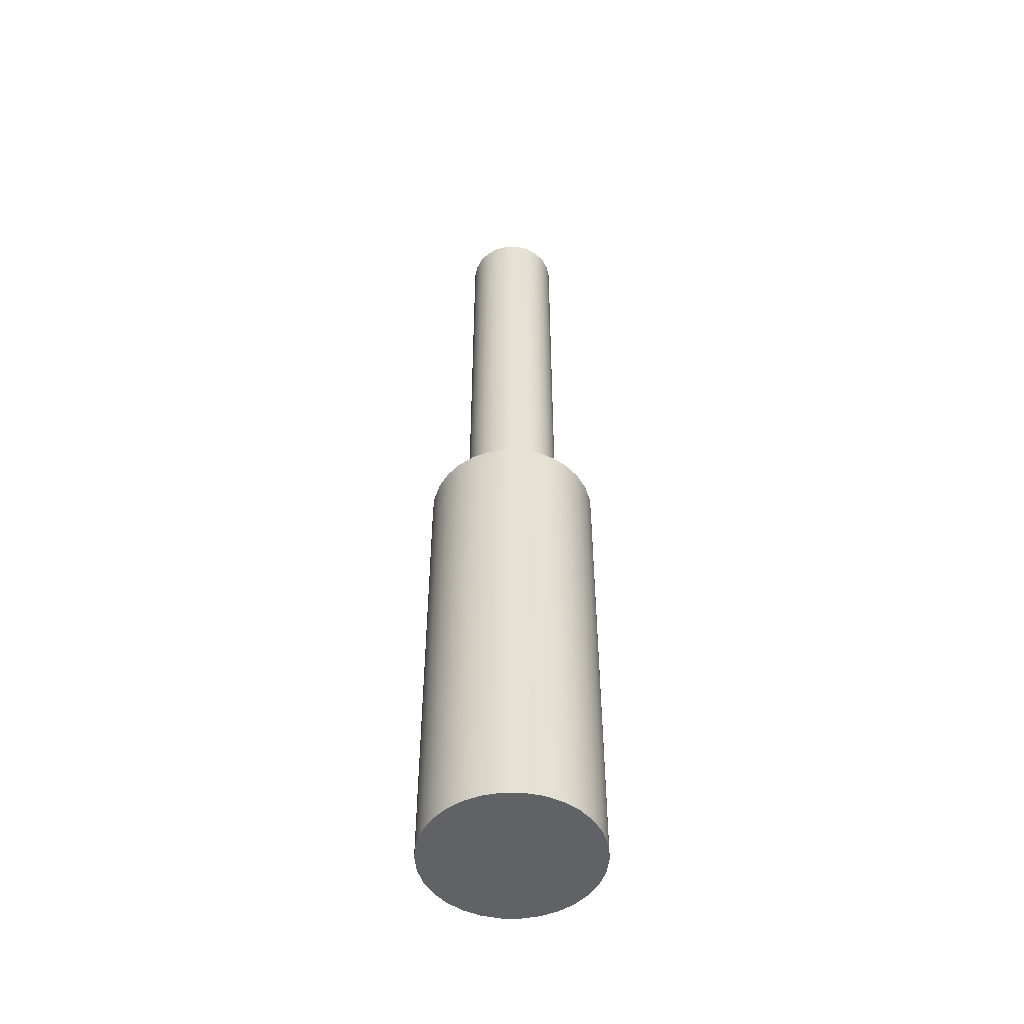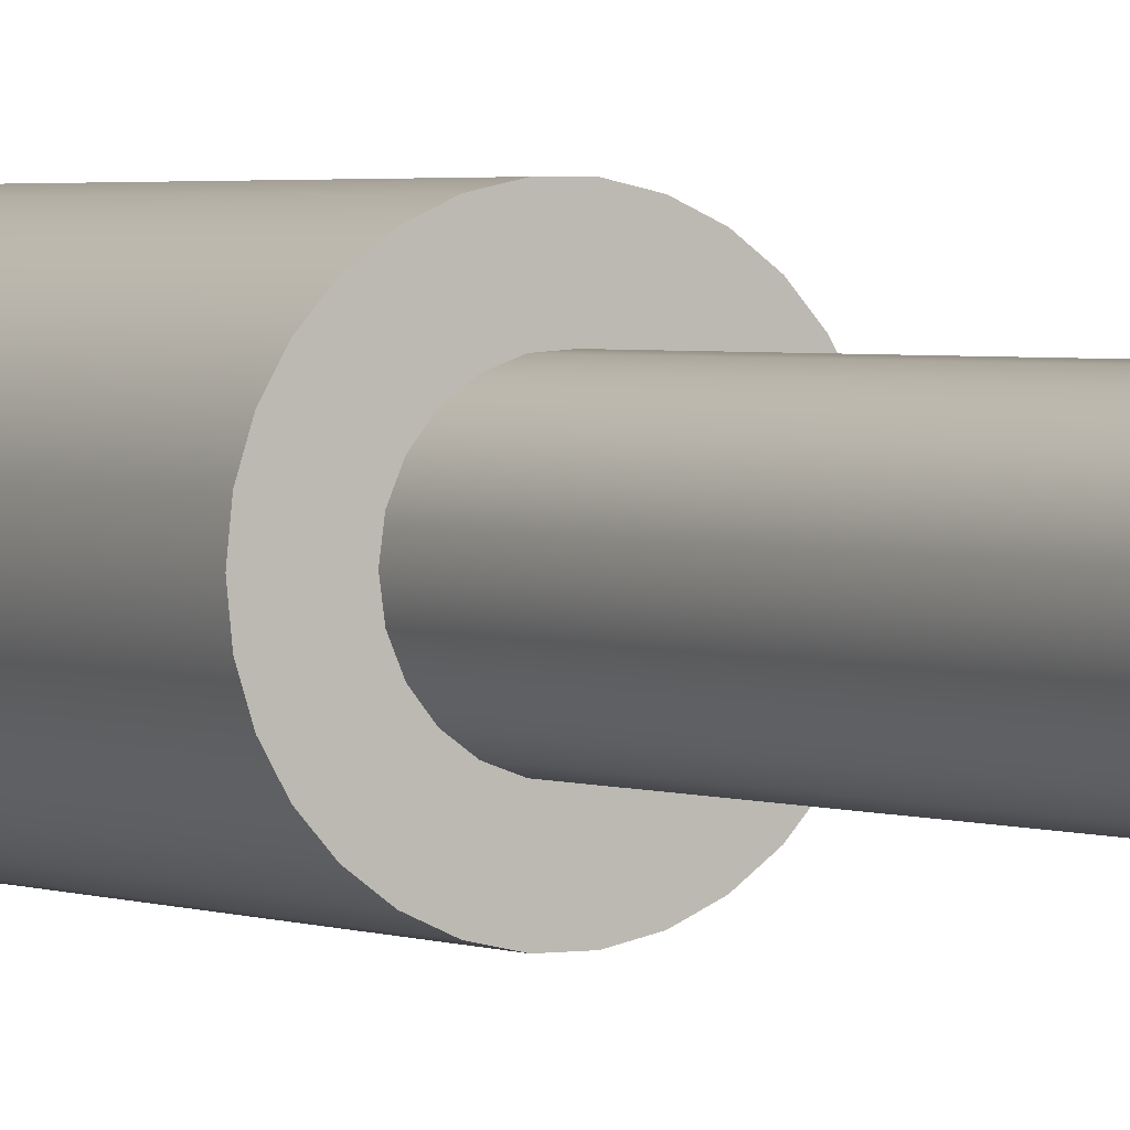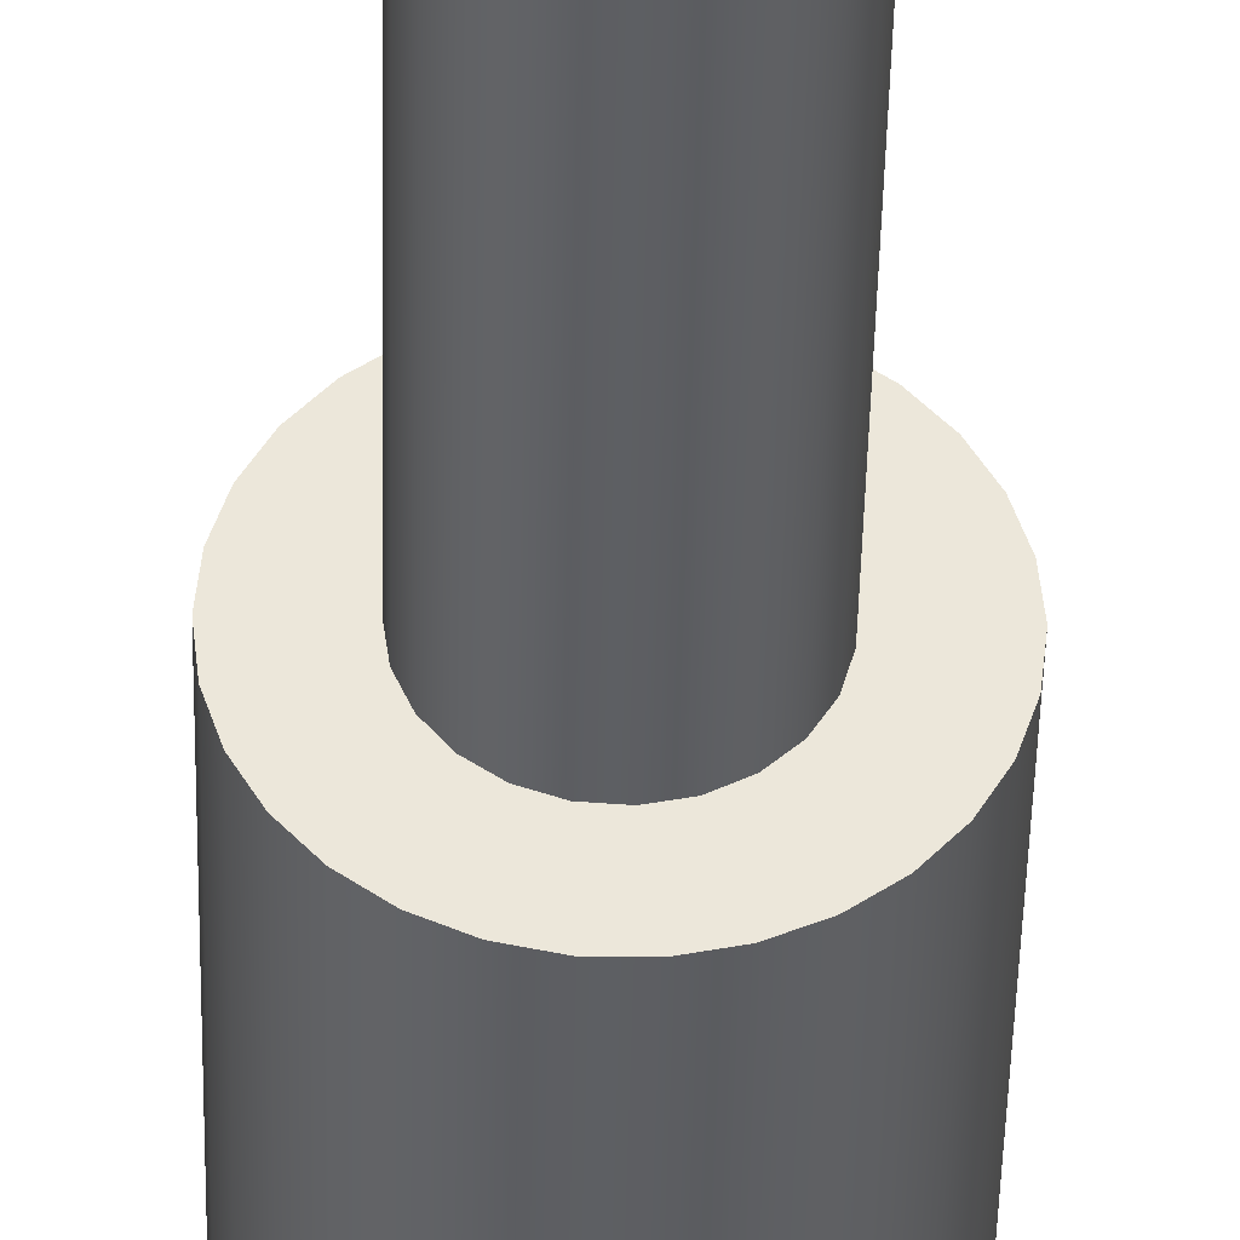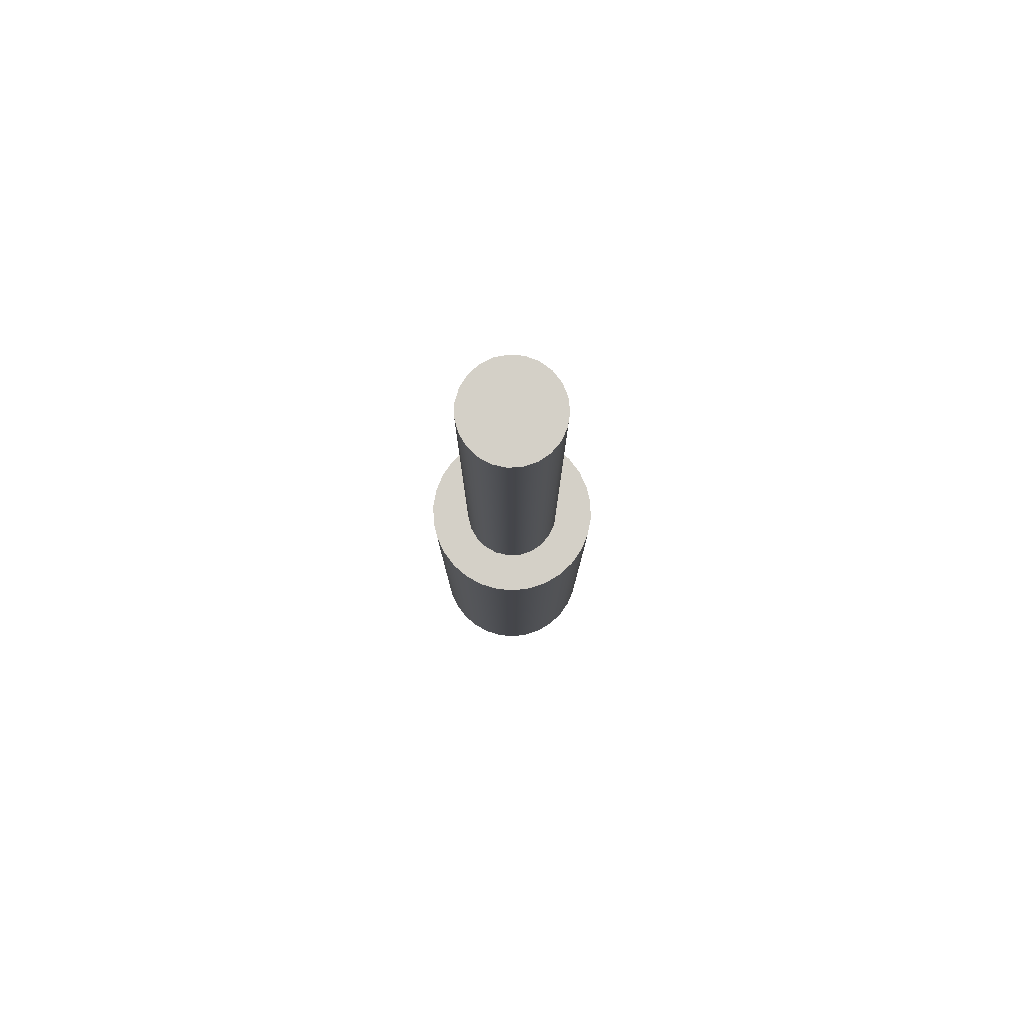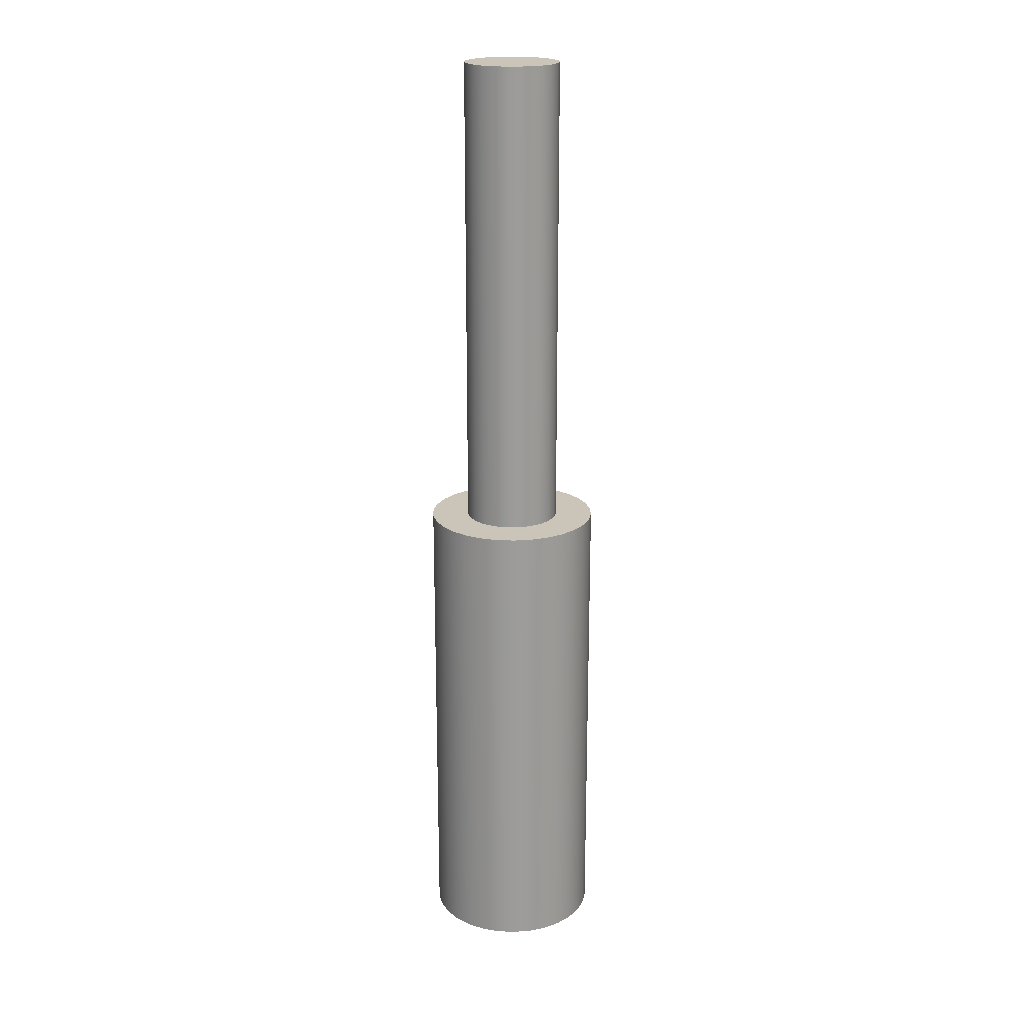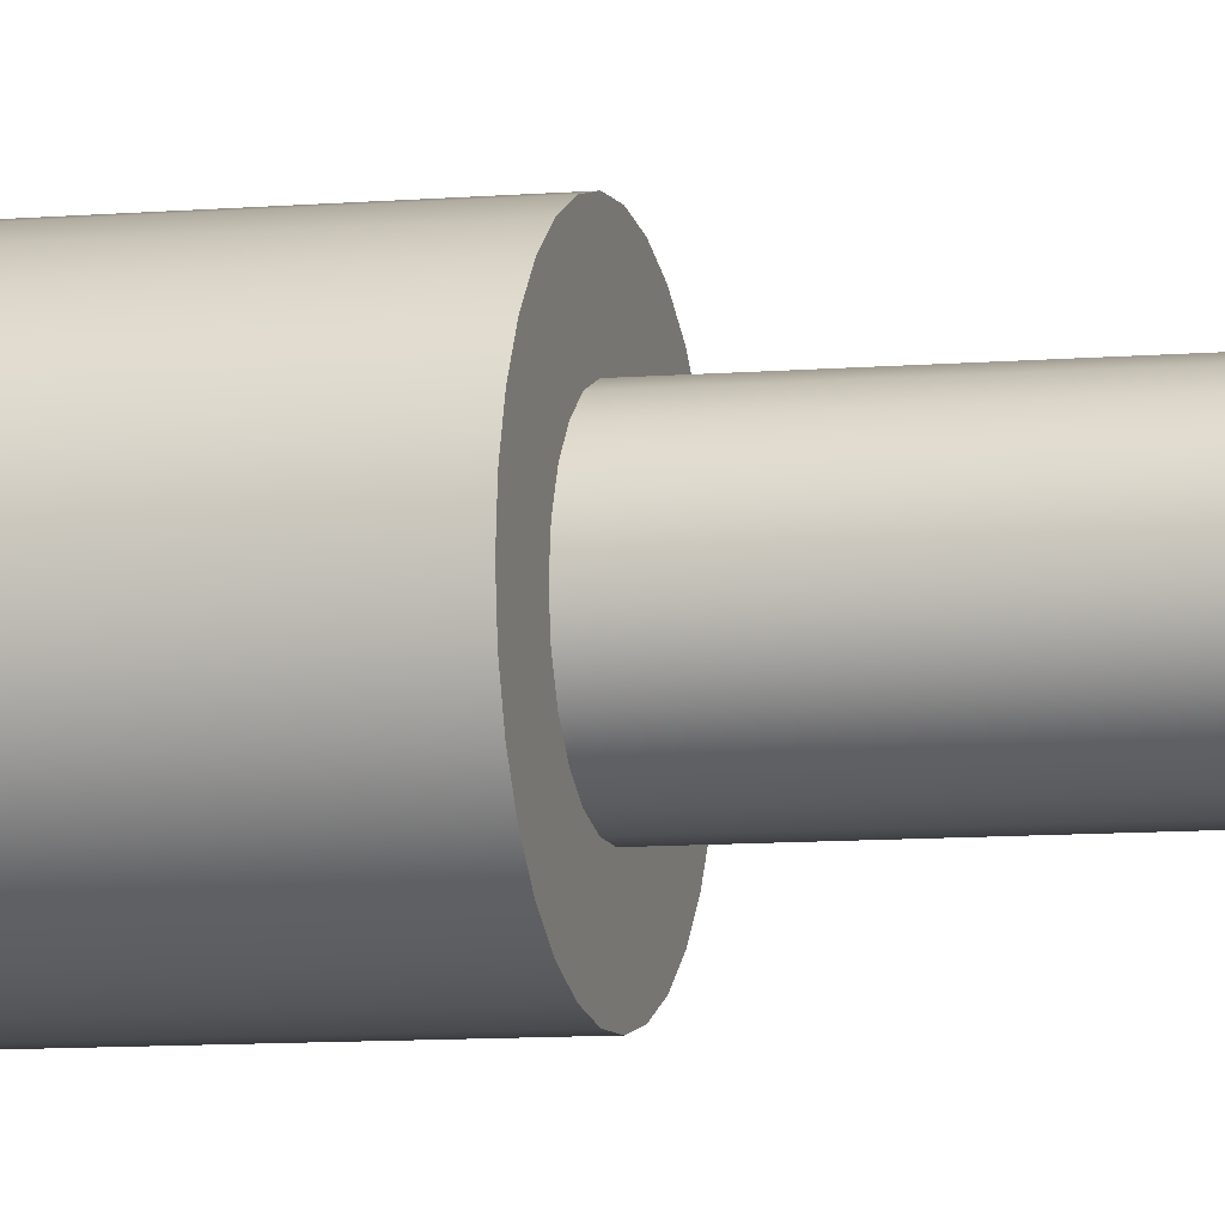
<metadata>
{"format":"obj","ext":"obj","renderer":"f3d","projection":"perspective","resolution":1024,"background":"white","views":[{"elev":-50.5,"azim":-120.9,"up":"+Y"},{"elev":2.1,"azim":148.2,"up":"+Z"},{"elev":-39.8,"azim":178.9,"up":"+Z"},{"elev":80.0,"azim":16.7,"up":"+Y"},{"elev":20.3,"azim":160.5,"up":"+Y"},{"elev":-7.3,"azim":105.4,"up":"+Z"}]}
</metadata>
<code>
v 0.25 5 -3.062e-17
v 0.2407 5 0.06745
v 0.2136 5 0.1299
v 0.1706 5 0.1827
v 0.115 5 0.222
v 0.05086 5 0.2448
v -0.01706 5 0.2494
v -0.08372 5 0.2356
v -0.1442 5 0.2042
v -0.1939 5 0.1578
v -0.2293 5 0.0996
v -0.2477 5 0.03404
v -0.2477 5 -0.03404
v -0.2293 5 -0.0996
v -0.1939 5 -0.1578
v -0.1442 5 -0.2042
v -0.08372 5 -0.2356
v -0.01706 5 -0.2494
v 0.05086 5 -0.2448
v 0.115 5 -0.222
v 0.1706 5 -0.1827
v 0.2136 5 -0.1299
v 0.2407 5 -0.06745
v 0.25 2.5 -3.062e-17
v 0.2407 2.5 -0.06745
v 0.2136 2.5 -0.1299
v 0.1706 2.5 -0.1827
v 0.115 2.5 -0.222
v 0.05086 2.5 -0.2448
v -0.01706 2.5 -0.2494
v -0.08372 2.5 -0.2356
v -0.1442 2.5 -0.2042
v -0.1939 2.5 -0.1578
v -0.2293 2.5 -0.0996
v -0.2477 2.5 -0.03404
v -0.2477 2.5 0.03404
v -0.2293 2.5 0.0996
v -0.1939 2.5 0.1578
v -0.1442 2.5 0.2042
v -0.08372 2.5 0.2356
v -0.01706 2.5 0.2494
v 0.05086 2.5 0.2448
v 0.115 2.5 0.222
v 0.1706 2.5 0.1827
v 0.2136 2.5 0.1299
v 0.2407 2.5 0.06745
v 0.25 2.5 -3.062e-17
v 0.25 5 -3.062e-17
v 0.25 5 -3.062e-17
v 0.2407 5 -0.06745
v 0.2136 5 -0.1299
v 0.1706 5 -0.1827
v 0.115 5 -0.222
v 0.05086 5 -0.2448
v -0.01706 5 -0.2494
v -0.08372 5 -0.2356
v -0.1442 5 -0.2042
v -0.1939 5 -0.1578
v -0.2293 5 -0.0996
v -0.2477 5 -0.03404
v -0.2477 5 0.03404
v -0.2293 5 0.0996
v -0.1939 5 0.1578
v -0.1442 5 0.2042
v -0.08372 5 0.2356
v -0.01706 5 0.2494
v 0.05086 5 0.2448
v 0.115 5 0.222
v 0.1706 5 0.1827
v 0.2136 5 0.1299
v 0.2407 5 0.06745
v -0.45 2.5 5.511e-17
v -0.4402 2.5 -0.09356
v -0.4111 2.5 -0.183
v -0.3641 2.5 -0.2645
v -0.3011 2.5 -0.3344
v -0.225 2.5 -0.3897
v -0.1391 2.5 -0.428
v -0.04704 2.5 -0.4475
v 0.04704 2.5 -0.4475
v 0.1391 2.5 -0.428
v 0.225 2.5 -0.3897
v 0.3011 2.5 -0.3344
v 0.3641 2.5 -0.2645
v 0.4111 2.5 -0.183
v 0.4402 2.5 -0.09356
v 0.45 2.5 0
v 0.4402 2.5 0.09356
v 0.4111 2.5 0.183
v 0.3641 2.5 0.2645
v 0.3011 2.5 0.3344
v 0.225 2.5 0.3897
v 0.1391 2.5 0.428
v 0.04704 2.5 0.4475
v -0.04704 2.5 0.4475
v -0.1391 2.5 0.428
v -0.225 2.5 0.3897
v -0.3011 2.5 0.3344
v -0.3641 2.5 0.2645
v -0.4111 2.5 0.183
v -0.4402 2.5 0.09356
v -0.45 0 5.511e-17
v -0.4402 0 0.09356
v -0.4111 0 0.183
v -0.3641 0 0.2645
v -0.3011 0 0.3344
v -0.225 0 0.3897
v -0.1391 0 0.428
v -0.04704 0 0.4475
v 0.04704 0 0.4475
v 0.1391 0 0.428
v 0.225 0 0.3897
v 0.3011 0 0.3344
v 0.3641 0 0.2645
v 0.4111 0 0.183
v 0.4402 0 0.09356
v 0.45 0 0
v 0.4402 0 -0.09356
v 0.4111 0 -0.183
v 0.3641 0 -0.2645
v 0.3011 0 -0.3344
v 0.225 0 -0.3897
v 0.1391 0 -0.428
v 0.04704 0 -0.4475
v -0.04704 0 -0.4475
v -0.1391 0 -0.428
v -0.225 0 -0.3897
v -0.3011 0 -0.3344
v -0.3641 0 -0.2645
v -0.4111 0 -0.183
v -0.4402 0 -0.09356
v -0.45 0 5.511e-17
v -0.45 2.5 5.511e-17
v 0.25 2.5 -3.062e-17
v 0.2407 2.5 0.06745
v 0.2136 2.5 0.1299
v 0.1706 2.5 0.1827
v 0.115 2.5 0.222
v 0.05086 2.5 0.2448
v -0.01706 2.5 0.2494
v -0.08372 2.5 0.2356
v -0.1442 2.5 0.2042
v -0.1939 2.5 0.1578
v -0.2293 2.5 0.0996
v -0.2477 2.5 0.03404
v -0.2477 2.5 -0.03404
v -0.2293 2.5 -0.0996
v -0.1939 2.5 -0.1578
v -0.1442 2.5 -0.2042
v -0.08372 2.5 -0.2356
v -0.01706 2.5 -0.2494
v 0.05086 2.5 -0.2448
v 0.115 2.5 -0.222
v 0.1706 2.5 -0.1827
v 0.2136 2.5 -0.1299
v 0.2407 2.5 -0.06745
v -0.45 2.5 5.511e-17
v -0.4402 2.5 0.09356
v -0.4111 2.5 0.183
v -0.3641 2.5 0.2645
v -0.3011 2.5 0.3344
v -0.225 2.5 0.3897
v -0.1391 2.5 0.428
v -0.04704 2.5 0.4475
v 0.04704 2.5 0.4475
v 0.1391 2.5 0.428
v 0.225 2.5 0.3897
v 0.3011 2.5 0.3344
v 0.3641 2.5 0.2645
v 0.4111 2.5 0.183
v 0.4402 2.5 0.09356
v 0.45 2.5 0
v 0.4402 2.5 -0.09356
v 0.4111 2.5 -0.183
v 0.3641 2.5 -0.2645
v 0.3011 2.5 -0.3344
v 0.225 2.5 -0.3897
v 0.1391 2.5 -0.428
v 0.04704 2.5 -0.4475
v -0.04704 2.5 -0.4475
v -0.1391 2.5 -0.428
v -0.225 2.5 -0.3897
v -0.3011 2.5 -0.3344
v -0.3641 2.5 -0.2645
v -0.4111 2.5 -0.183
v -0.4402 2.5 -0.09356
v -0.45 0 5.511e-17
v -0.4402 0 -0.09356
v -0.4111 0 -0.183
v -0.3641 0 -0.2645
v -0.3011 0 -0.3344
v -0.225 0 -0.3897
v -0.1391 0 -0.428
v -0.04704 0 -0.4475
v 0.04704 0 -0.4475
v 0.1391 0 -0.428
v 0.225 0 -0.3897
v 0.3011 0 -0.3344
v 0.3641 0 -0.2645
v 0.4111 0 -0.183
v 0.4402 0 -0.09356
v 0.45 0 0
v 0.4402 0 0.09356
v 0.4111 0 0.183
v 0.3641 0 0.2645
v 0.3011 0 0.3344
v 0.225 0 0.3897
v 0.1391 0 0.428
v 0.04704 0 0.4475
v -0.04704 0 0.4475
v -0.1391 0 0.428
v -0.225 0 0.3897
v -0.3011 0 0.3344
v -0.3641 0 0.2645
v -0.4111 0 0.183
v -0.4402 0 0.09356
g 0597fd5a-e2a8-11ea-9424-54bf646e7e1f
f 2 46 1
f 1 46 47
f 48 24 23
f 23 24 25
f 23 25 22
f 22 25 26
f 22 26 21
f 21 26 27
f 21 27 20
f 20 27 28
f 20 28 19
f 19 28 29
f 19 29 18
f 18 29 30
f 18 30 17
f 17 30 31
f 17 31 16
f 16 31 32
f 16 32 15
f 15 32 33
f 15 33 14
f 14 33 34
f 14 34 13
f 13 34 35
f 13 35 12
f 12 35 36
f 12 36 11
f 11 36 37
f 11 37 10
f 10 37 38
f 10 38 9
f 9 38 39
f 9 39 8
f 8 39 40
f 8 40 7
f 7 40 41
f 7 41 6
f 6 41 42
f 6 42 5
f 5 42 43
f 5 43 4
f 4 43 44
f 4 44 3
f 3 44 45
f 3 45 2
f 2 45 46
g 059a9592-e2a8-11ea-8df3-54bf646e7e1f
f 50 60 49
f 49 60 61
f 49 61 71
f 71 61 62
f 71 62 70
f 70 62 63
f 70 63 69
f 69 63 64
f 69 64 68
f 68 64 65
f 68 65 67
f 67 65 66
f 60 50 59
f 59 50 51
f 59 51 58
f 58 51 52
f 58 52 57
f 57 52 53
f 57 53 56
f 56 53 54
f 56 54 55
g 0549d7d2-e2a8-11ea-9c8d-54bf646e7e1f
f 73 131 72
f 72 131 132
f 133 102 101
f 101 102 103
f 101 103 100
f 100 103 104
f 100 104 99
f 99 104 105
f 99 105 98
f 98 105 106
f 98 106 97
f 97 106 107
f 97 107 96
f 96 107 108
f 96 108 95
f 95 108 109
f 95 109 94
f 94 109 110
f 94 110 93
f 93 110 111
f 93 111 92
f 92 111 112
f 92 112 91
f 91 112 113
f 91 113 90
f 90 113 114
f 90 114 89
f 89 114 115
f 89 115 88
f 88 115 116
f 88 116 87
f 87 116 117
f 87 117 86
f 86 117 118
f 86 118 85
f 85 118 119
f 85 119 84
f 84 119 120
f 84 120 83
f 83 120 121
f 83 121 82
f 82 121 122
f 82 122 81
f 81 122 123
f 81 123 80
f 80 123 124
f 80 124 79
f 79 124 125
f 79 125 78
f 78 125 126
f 78 126 77
f 77 126 127
f 77 127 76
f 76 127 128
f 76 128 75
f 75 128 129
f 75 129 74
f 74 129 130
f 74 130 73
f 73 130 131
g 054d0c68-e2a8-11ea-b368-54bf646e7e1f
f 135 171 134
f 134 171 172
f 134 172 173
f 171 135 170
f 170 135 136
f 170 136 169
f 169 136 137
f 169 137 168
f 168 137 167
f 167 137 138
f 167 138 166
f 166 138 139
f 166 139 165
f 165 139 140
f 165 140 164
f 164 140 141
f 164 141 163
f 163 141 162
f 162 141 142
f 162 142 161
f 161 142 143
f 161 143 160
f 160 143 144
f 160 144 159
f 159 144 158
f 158 144 145
f 158 145 157
f 157 145 146
f 157 146 186
f 186 146 147
f 186 147 185
f 185 147 184
f 184 147 148
f 184 148 183
f 183 148 149
f 183 149 182
f 182 149 150
f 182 150 181
f 181 150 180
f 180 150 151
f 180 151 179
f 179 151 152
f 179 152 178
f 178 152 153
f 178 153 177
f 177 153 154
f 177 154 176
f 176 154 175
f 175 154 155
f 175 155 174
f 174 155 156
f 174 156 173
f 173 156 134
g 0555e68c-e2a8-11ea-8ef1-54bf646e7e1f
f 188 201 187
f 187 201 202
f 187 202 216
f 216 202 203
f 216 203 215
f 215 203 204
f 215 204 214
f 214 204 205
f 214 205 213
f 213 205 206
f 213 206 212
f 212 206 207
f 212 207 211
f 211 207 208
f 211 208 210
f 210 208 209
f 201 188 200
f 200 188 189
f 200 189 199
f 199 189 190
f 199 190 198
f 198 190 191
f 198 191 197
f 197 191 192
f 197 192 196
f 196 192 193
f 196 193 195
f 195 193 194

</code>
